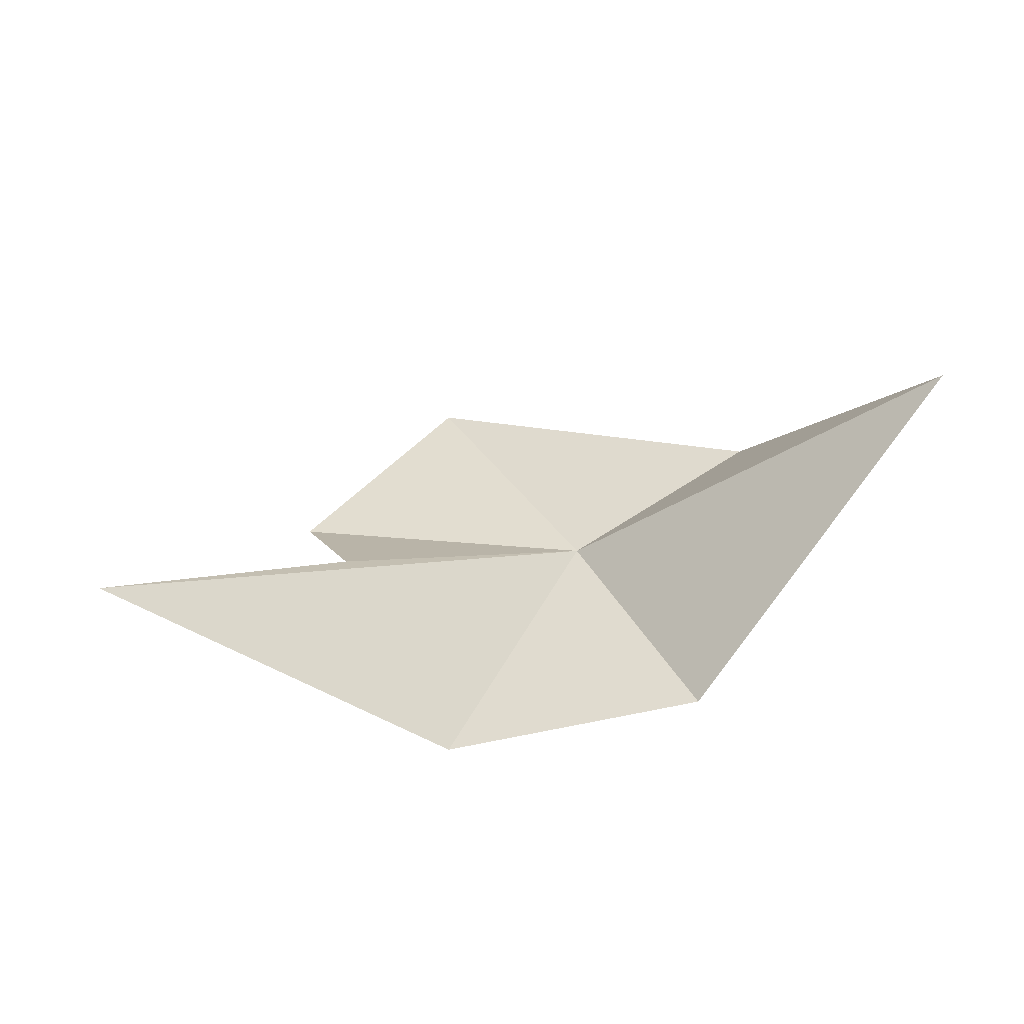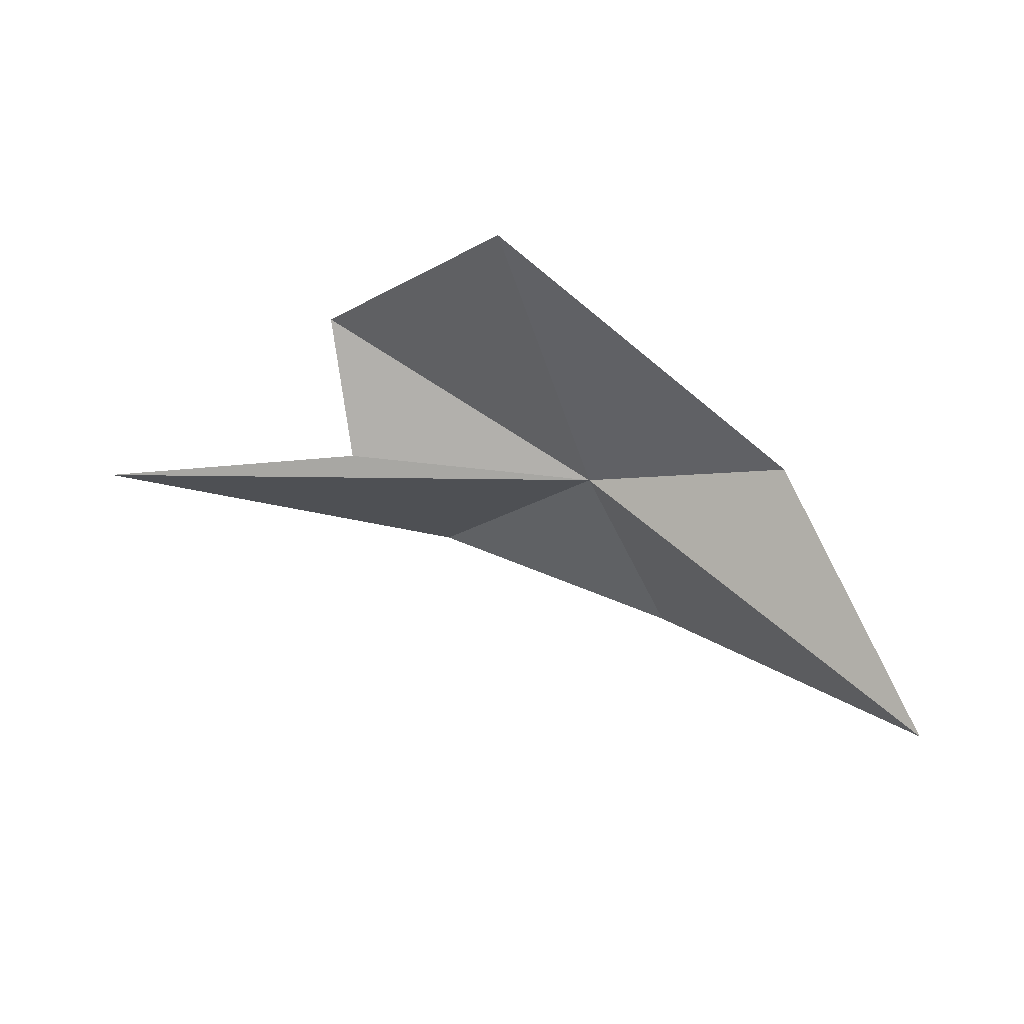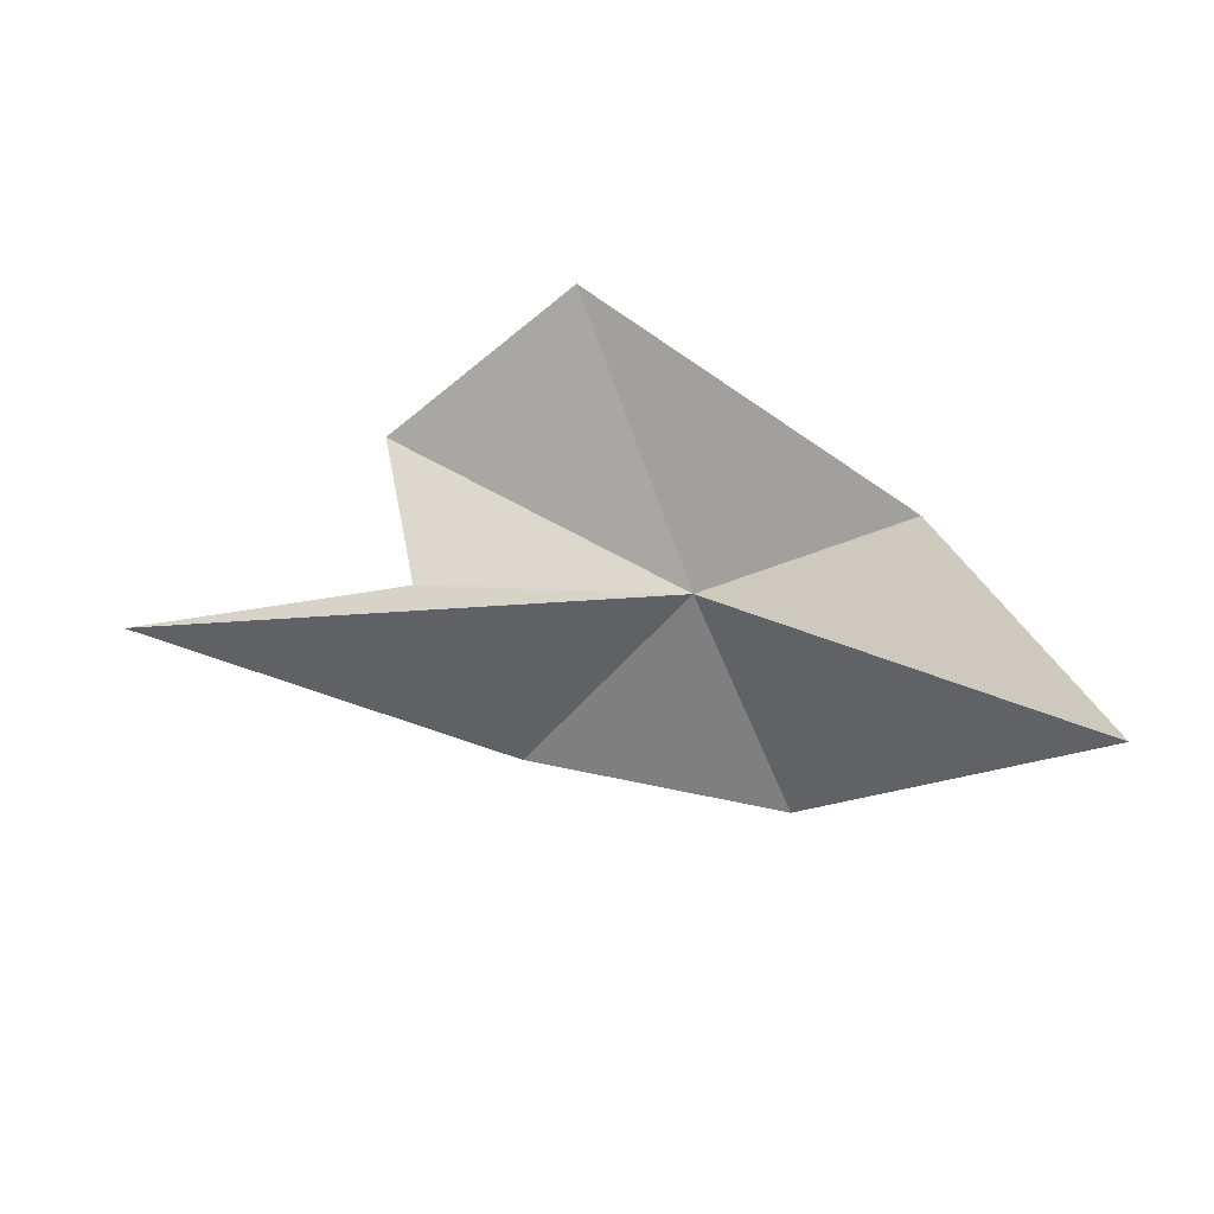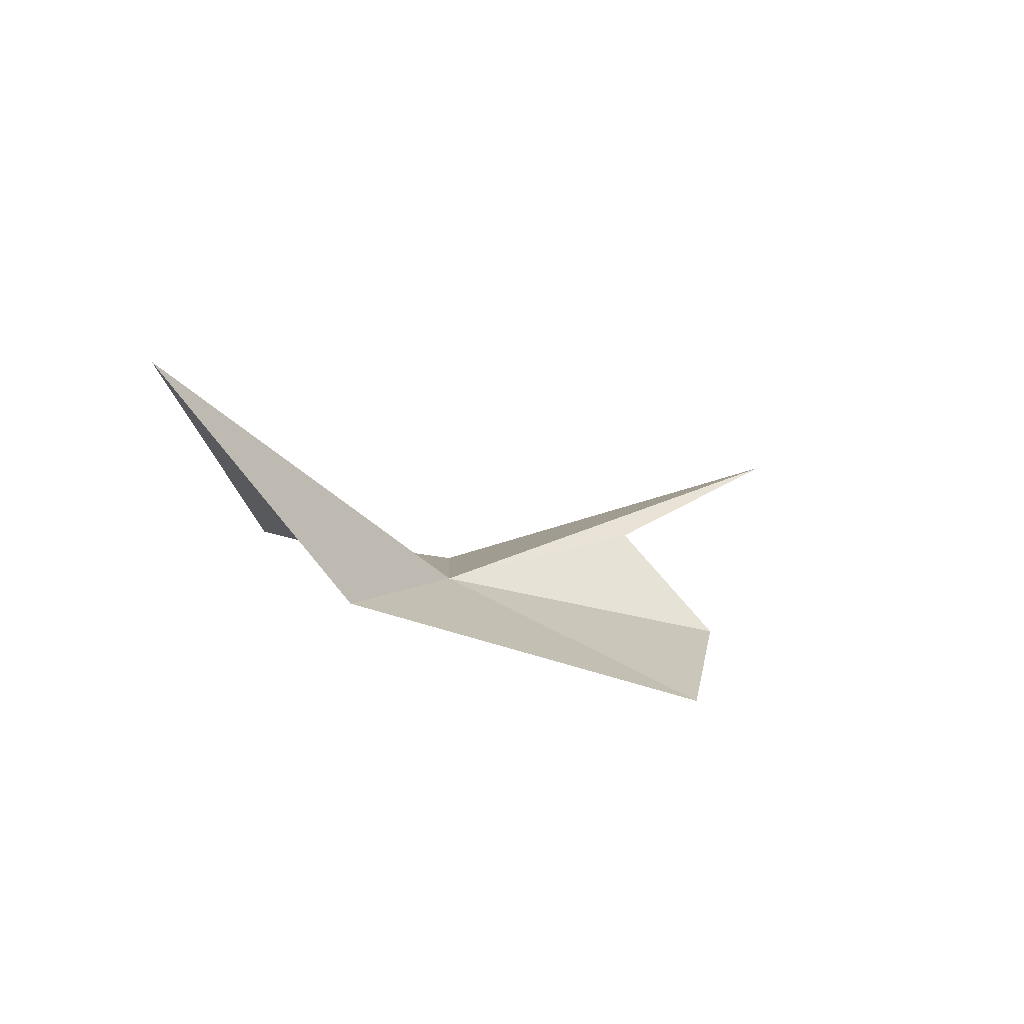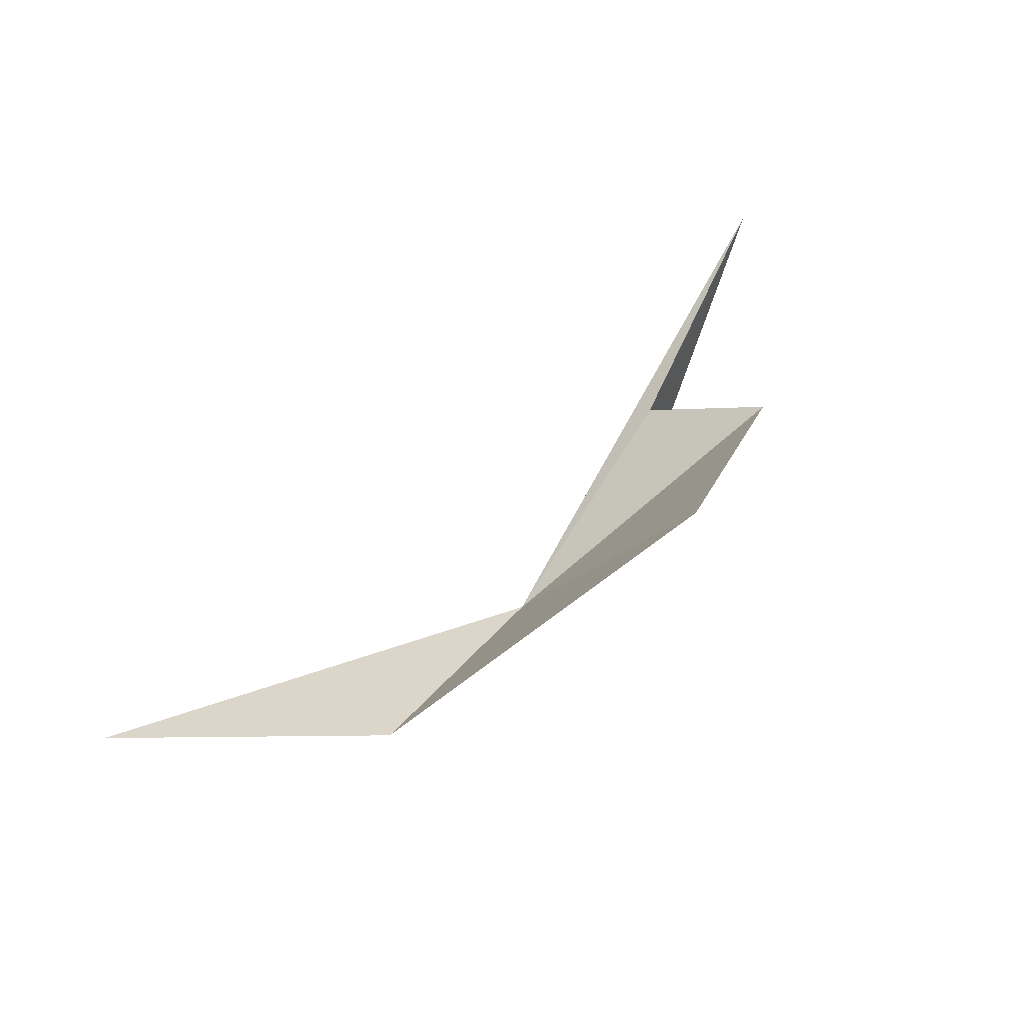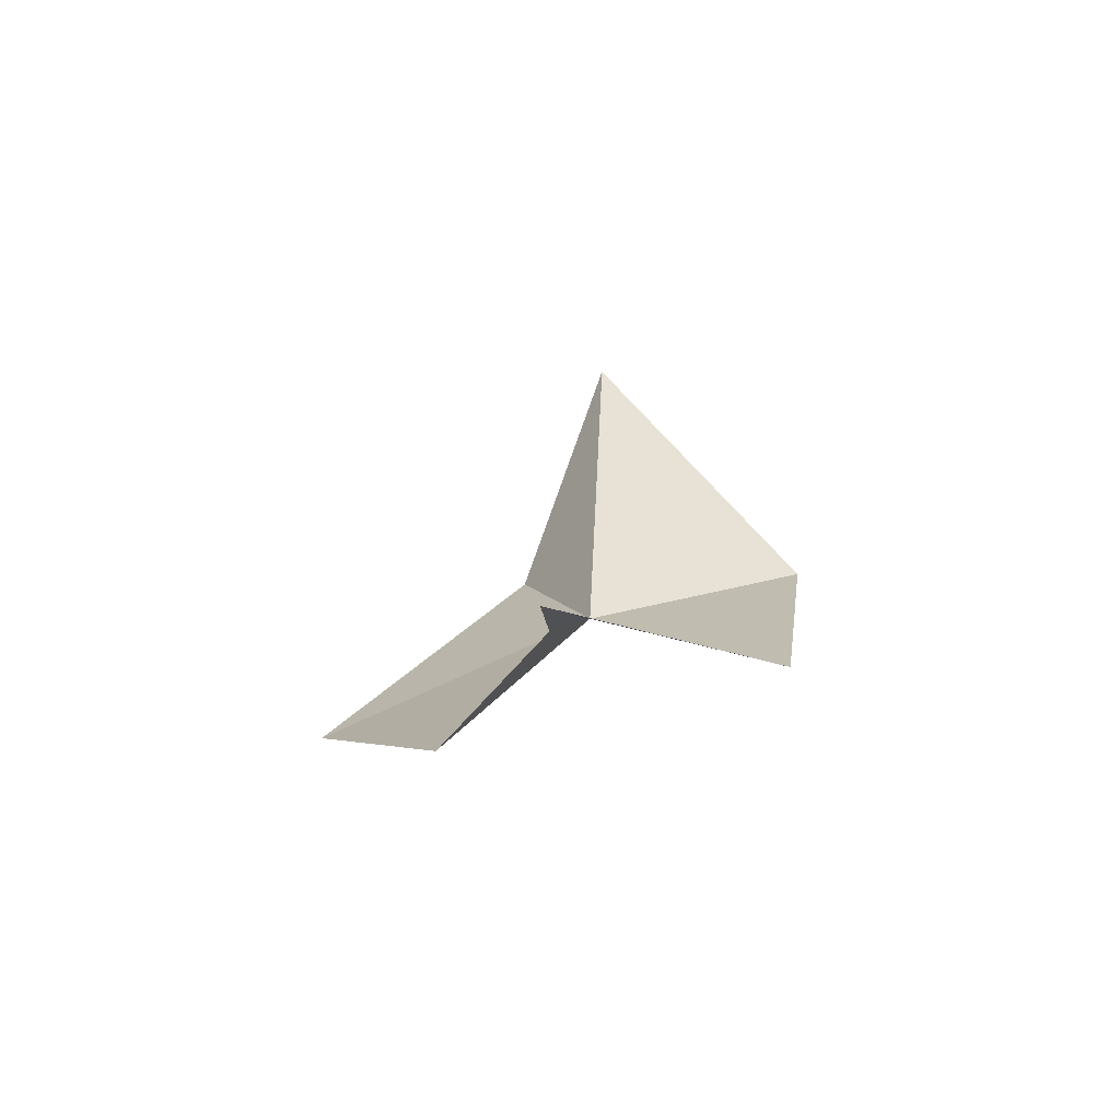
<metadata>
{"format":"obj","ext":"obj","renderer":"f3d","projection":"perspective","resolution":1024,"background":"white","views":[{"elev":62.0,"azim":-6.5,"up":"+Z"},{"elev":59.0,"azim":11.9,"up":"+Y"},{"elev":30.7,"azim":7.7,"up":"+Y"},{"elev":7.2,"azim":140.0,"up":"+Z"},{"elev":73.9,"azim":127.9,"up":"+Y"},{"elev":6.5,"azim":-81.7,"up":"+Z"}]}
</metadata>
<code>
v 1.699 -14.43 9.958
v 3.61 -13.47 10.04
v 0.5331 -12.02 8.927
v -0.7443 -14.4 10.19
v -3.213 -14.7 10.75
v 0.1242 -16.45 9.784
v 2.653 -16.42 10.32
v -1.16 -13.47 9.195
v 5.264 -14.1 12.3
f 1 3 2
f 1 5 4
f 1 7 6
f 1 8 3
f 1 6 5
f 1 9 7
f 1 2 9
f 1 4 8

</code>
